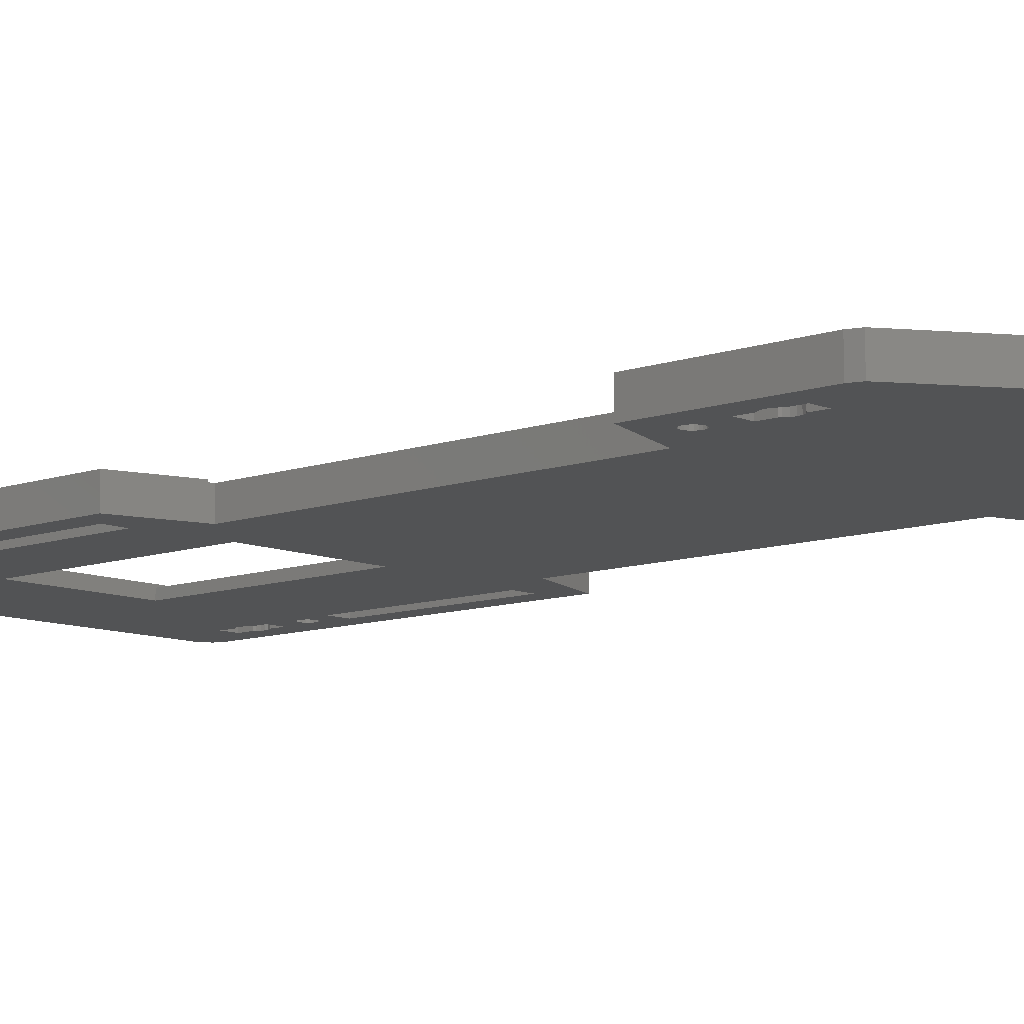
<metadata>
{"format":"stl","ext":"stl","renderer":"f3d","projection":"perspective","resolution":1024,"background":"white","views":[{"elev":-9.8,"azim":-47.4,"up":"+Z"}]}
</metadata>
<code>
# stl→obj: 420 verts, 880 faces
v 21.45 40.81 -7
v 21.45 42.54 -4
v 21.45 42.54 -7
v 21.45 40.81 -4
v 21.45 44.59 -7
v 21.45 46.31 -4
v 21.45 46.31 -7
v 21.45 44.59 -4
v 19.45 40.81 -4
v 19.45 42.54 -7
v 19.45 42.54 -4
v 19.45 40.81 -7
v 19.45 44.59 -4
v 19.45 46.31 -7
v 19.45 46.31 -4
v 19.45 44.59 -7
v 19 43.56 -4
v 19.07 44.01 -7
v 19.07 44.01 -4
v 19 43.56 -7
v 21.89 43.56 -7
v 21.82 44.01 -4
v 21.82 44.01 -7
v 21.89 43.56 -4
v 19.27 44.42 -4
v 19.27 44.42 -7
v 21.62 44.42 -4
v 21.62 44.42 -7
v 19.27 42.71 -4
v 19.07 43.12 -7
v 19.07 43.12 -4
v 19.27 42.71 -7
v 21.62 42.71 -7
v 21.62 42.71 -4
v 21.82 43.12 -7
v 21.82 43.12 -4
v -19.45 40.81 -7
v -19.45 42.54 -4
v -19.45 42.54 -7
v -19.45 40.81 -4
v -19.45 44.59 -7
v -19.45 46.31 -4
v -19.45 46.31 -7
v -19.45 44.59 -4
v -21.45 40.81 -4
v -21.45 42.54 -7
v -21.45 42.54 -4
v -21.45 40.81 -7
v -21.45 44.59 -4
v -21.45 46.31 -7
v -21.45 46.31 -4
v -21.45 44.59 -7
v -21.89 43.56 -4
v -21.82 44.01 -7
v -21.82 44.01 -4
v -21.89 43.56 -7
v -19 43.56 -7
v -19.07 44.01 -4
v -19.07 44.01 -7
v -19 43.56 -4
v -21.62 44.42 -7
v -21.62 44.42 -4
v -19.27 44.42 -7
v -19.27 44.42 -4
v -21.62 42.71 -4
v -21.82 43.12 -7
v -21.82 43.12 -4
v -21.62 42.71 -7
v -19.27 42.71 -4
v -19.27 42.71 -7
v -19.07 43.12 -7
v -19.07 43.12 -4
v 21.45 -46.31 -7
v 21.45 -44.59 -4
v 21.45 -44.59 -7
v 21.45 -46.31 -4
v 21.45 -42.54 -7
v 21.45 -40.81 -4
v 21.45 -40.81 -7
v 21.45 -42.54 -4
v 19.45 -46.31 -4
v 19.45 -44.59 -7
v 19.45 -44.59 -4
v 19.45 -46.31 -7
v 19.45 -42.54 -4
v 19.45 -40.81 -7
v 19.45 -40.81 -4
v 19.45 -42.54 -7
v 19 -43.56 -4
v 19.07 -43.12 -7
v 19.07 -43.12 -4
v 19 -43.56 -7
v 21.89 -43.56 -7
v 21.82 -43.12 -4
v 21.82 -43.12 -7
v 21.89 -43.56 -4
v 19.27 -42.71 -4
v 19.27 -42.71 -7
v 21.62 -42.71 -4
v 21.62 -42.71 -7
v 19.27 -44.42 -4
v 19.07 -44.01 -7
v 19.07 -44.01 -4
v 19.27 -44.42 -7
v 21.62 -44.42 -7
v 21.62 -44.42 -4
v 21.82 -44.01 -7
v 21.82 -44.01 -4
v -19.45 -46.31 -7
v -19.45 -44.59 -4
v -19.45 -44.59 -7
v -19.45 -46.31 -4
v -19.45 -42.54 -7
v -19.45 -40.81 -4
v -19.45 -40.81 -7
v -19.45 -42.54 -4
v -21.45 -46.31 -4
v -21.45 -44.59 -7
v -21.45 -44.59 -4
v -21.45 -46.31 -7
v -21.45 -42.54 -4
v -21.45 -40.81 -7
v -21.45 -40.81 -4
v -21.45 -42.54 -7
v -21.89 -43.56 -4
v -21.82 -43.12 -7
v -21.82 -43.12 -4
v -21.89 -43.56 -7
v -19 -43.56 -7
v -19.07 -43.12 -4
v -19.07 -43.12 -7
v -19 -43.56 -4
v -21.62 -42.71 -7
v -21.62 -42.71 -4
v -19.27 -42.71 -7
v -19.27 -42.71 -4
v -21.62 -44.42 -4
v -21.82 -44.01 -7
v -21.82 -44.01 -4
v -21.62 -44.42 -7
v -19.27 -44.42 -4
v -19.27 -44.42 -7
v -19.07 -44.01 -7
v -19.07 -44.01 -4
v 19.5 37.06 -4
v 19.54 37.36 -7
v 19.54 37.36 -4
v 19.5 37.06 -7
v 19.89 37.83 -7
v 20.15 37.97 -4
v 19.89 37.83 -4
v 20.15 37.97 -7
v 19.89 36.3 -4
v 19.68 36.51 -7
v 19.68 36.51 -4
v 19.89 36.3 -7
v 21 36.3 -7
v 20.74 36.16 -4
v 21 36.3 -4
v 20.74 36.16 -7
v 19.68 37.62 -4
v 19.68 37.62 -7
v 20.45 38.02 -4
v 20.45 38.02 -7
v 20.74 37.97 -4
v 20.74 37.97 -7
v 21 37.83 -4
v 21 37.83 -7
v 19.54 36.77 -4
v 19.54 36.77 -7
v 21.35 36.77 -7
v 21.39 37.06 -4
v 21.39 37.06 -7
v 21.35 36.77 -4
v 21.21 36.51 -4
v 21.21 36.51 -7
v 21.35 37.36 -4
v 21.35 37.36 -7
v 21.21 37.62 -7
v 21.21 37.62 -4
v 20.45 36.12 -7
v 20.15 36.16 -4
v 20.45 36.12 -4
v 20.15 36.16 -7
v -21.39 37.06 -4
v -21.35 37.36 -7
v -21.35 37.36 -4
v -21.39 37.06 -7
v -19.5 37.06 -7
v -19.54 37.36 -4
v -19.54 37.36 -7
v -19.5 37.06 -4
v -21 37.83 -7
v -20.74 37.97 -4
v -21 37.83 -4
v -20.74 37.97 -7
v -20.15 36.16 -7
v -20.45 36.12 -4
v -20.15 36.16 -4
v -20.45 36.12 -7
v -21.21 37.62 -4
v -21.21 37.62 -7
v -20.45 38.02 -4
v -20.45 38.02 -7
v -20.15 37.97 -4
v -20.15 37.97 -7
v -19.68 37.62 -4
v -19.68 37.62 -7
v -19.89 37.83 -4
v -19.89 37.83 -7
v -21 36.3 -4
v -21.21 36.51 -7
v -21.21 36.51 -4
v -21 36.3 -7
v -19.54 36.77 -7
v -19.54 36.77 -4
v -19.89 36.3 -7
v -19.89 36.3 -4
v -21.35 36.77 -7
v -21.35 36.77 -4
v -20.74 36.16 -4
v -20.74 36.16 -7
v -19.68 36.51 -7
v -19.68 36.51 -4
v 19.5 -37.06 -4
v 19.54 -36.77 -7
v 19.54 -36.77 -4
v 19.5 -37.06 -7
v 19.89 -36.3 -7
v 20.15 -36.16 -4
v 19.89 -36.3 -4
v 20.15 -36.16 -7
v 19.89 -37.83 -4
v 19.68 -37.62 -7
v 19.68 -37.62 -4
v 19.89 -37.83 -7
v 21 -37.83 -7
v 20.74 -37.97 -4
v 21 -37.83 -4
v 20.74 -37.97 -7
v 19.68 -36.51 -4
v 19.68 -36.51 -7
v 20.45 -36.12 -4
v 20.45 -36.12 -7
v 20.74 -36.16 -4
v 20.74 -36.16 -7
v 21.21 -36.51 -7
v 21 -36.3 -4
v 21 -36.3 -7
v 21.21 -36.51 -4
v 19.54 -37.36 -4
v 19.54 -37.36 -7
v 21.35 -37.36 -7
v 21.39 -37.06 -4
v 21.39 -37.06 -7
v 21.35 -37.36 -4
v 21.21 -37.62 -4
v 21.21 -37.62 -7
v 21.35 -36.77 -4
v 21.35 -36.77 -7
v 20.45 -38.02 -7
v 20.15 -37.97 -4
v 20.45 -38.02 -4
v 20.15 -37.97 -7
v -21.39 -37.06 -4
v -21.35 -36.77 -7
v -21.35 -36.77 -4
v -21.39 -37.06 -7
v -19.5 -37.06 -7
v -19.54 -36.77 -4
v -19.54 -36.77 -7
v -19.5 -37.06 -4
v -20.74 -36.16 -7
v -20.45 -36.12 -4
v -20.74 -36.16 -4
v -20.45 -36.12 -7
v -21.21 -36.51 -4
v -21 -36.3 -7
v -21 -36.3 -4
v -21.21 -36.51 -7
v -20.15 -36.16 -7
v -19.89 -36.3 -4
v -20.15 -36.16 -4
v -19.89 -36.3 -7
v -21.21 -37.62 -4
v -21.35 -37.36 -7
v -21.35 -37.36 -4
v -21.21 -37.62 -7
v -19.89 -37.83 -7
v -20.15 -37.97 -4
v -19.89 -37.83 -4
v -20.15 -37.97 -7
v -19.54 -37.36 -7
v -19.54 -37.36 -4
v -19.68 -36.51 -7
v -19.68 -36.51 -4
v -20.45 -38.02 -7
v -20.74 -37.97 -4
v -20.45 -38.02 -4
v -20.74 -37.97 -7
v -21 -37.83 -4
v -21 -37.83 -7
v -19.68 -37.62 -7
v -19.68 -37.62 -4
v 21.7 13.56 -7
v 21.7 33.56 -4
v 21.7 33.56 -7
v 21.7 13.56 -4
v 19.2 13.56 -4
v 19.2 33.56 -7
v 19.2 33.56 -4
v 19.2 13.56 -7
v -19.2 13.56 -7
v -19.2 33.56 -4
v -19.2 33.56 -7
v -19.2 13.56 -4
v -21.7 13.56 -4
v -21.7 33.56 -7
v -21.7 33.56 -4
v -21.7 13.56 -7
v -8.5 -51.47 -4.015
v 8.5 -60.06 -4.015
v 8.5 -51.47 -4.015
v -8.5 -60.06 -4.015
v 8.5 -51.47 -4
v 8.5 -60.06 -4
v -8.5 -60.06 -4
v -8.5 -51.47 -4
v 16.95 8.156 -4.2
v 16.95 49.56 -4
v 16.95 49.56 -4.2
v 16.95 8.156 -4
v 16.95 -49.56 -4.2
v 16.95 -32.16 -4
v 16.95 -32.16 -4.2
v 16.95 -49.56 -4
v -16.95 8.156 -4
v -16.95 49.56 -4.2
v -16.95 49.56 -4
v -16.95 8.156 -4.2
v -16.95 -49.56 -4
v -16.95 -32.16 -4.2
v -16.95 -32.16 -4
v -16.95 -49.56 -4.2
v 4.555 12.56 -7
v 4.555 37.56 -6
v 4.555 37.56 -7
v 4.555 12.56 -6
v -10.45 12.56 -6
v -10.45 37.56 -7
v -10.45 37.56 -6
v -10.45 12.56 -7
v 15 5.065 -6
v 15 45.06 -4.2
v 15 45.06 -6
v 15 5.065 -4.2
v -15 45.06 -6
v -15 5.065 -6
v -15 5.065 -4.2
v -15 45.06 -4.2
v 16.45 8 -4.2
v 16.45 8 -7
v 24.45 10.5 -4
v 24.45 10.5 -7
v 16.45 -32 -4.2
v 16.45 -32 -7
v 24.45 -34.5 -4
v 24.45 -34.5 -7
v -16.45 -32 -7
v -16.45 8 -4.2
v -16.45 8 -7
v -16.45 -32 -4.2
v -24.45 10.5 -4
v -24.45 10.5 -7
v -24.45 -34.5 -4
v -24.45 -34.5 -7
v -16.56 50.74 -4.2
v -15.56 51.47 -4
v -16.56 50.74 -4
v -15.56 51.47 -4.2
v -16.56 -50.74 -4
v -16.56 -50.74 -4.2
v 15.56 51.47 -4.2
v 16.56 50.74 -4
v 15.56 51.47 -4
v 16.56 50.74 -4.2
v 15.56 -51.47 -4.2
v -15.56 -51.47 -4.2
v 16.56 -50.74 -4.2
v 15.56 -51.47 -4
v -15.56 -51.47 -4
v 16.56 -50.74 -4
v -23.06 52.97 -7
v -24.06 52.24 -4
v -23.06 52.97 -4
v -24.06 52.24 -7
v -24.06 -52.24 -7
v -24.45 -51.06 -4
v -24.45 -51.06 -7
v -24.06 -52.24 -4
v 24.45 -51.06 -4
v 24.45 -51.06 -7
v 24.45 51.06 -7
v 24.45 51.06 -4
v -23.06 -52.97 -7
v -11.5 -61.06 -4
v -23.06 -52.97 -4
v -11.5 -61.06 -7
v -24.45 51.06 -7
v -24.45 51.06 -4
v 23.06 52.97 -7
v 23.06 52.97 -4
v 24.06 52.24 -7
v 24.06 52.24 -4
v 23.06 -52.97 -7
v 11.5 -61.06 -7
v 24.06 -52.24 -7
v 24.06 -52.24 -4
v 11.5 -61.06 -4
v 23.06 -52.97 -4
f 1 2 3
f 2 1 4
f 5 6 7
f 6 5 8
f 9 10 11
f 10 9 12
f 13 14 15
f 14 13 16
f 14 6 15
f 6 14 7
f 1 9 4
f 9 1 12
f 17 18 19
f 18 17 20
f 21 22 23
f 22 21 24
f 25 16 13
f 16 25 26
f 19 26 25
f 26 19 18
f 5 27 8
f 27 5 28
f 29 30 31
f 30 29 32
f 33 2 34
f 2 33 3
f 35 24 21
f 24 35 36
f 23 27 28
f 27 23 22
f 11 32 29
f 32 11 10
f 33 36 35
f 36 33 34
f 31 20 17
f 20 31 30
f 37 38 39
f 38 37 40
f 41 42 43
f 42 41 44
f 45 46 47
f 46 45 48
f 49 50 51
f 50 49 52
f 50 42 51
f 42 50 43
f 37 45 40
f 45 37 48
f 53 54 55
f 54 53 56
f 57 58 59
f 58 57 60
f 61 49 62
f 49 61 52
f 55 61 62
f 61 55 54
f 63 44 41
f 44 63 64
f 65 66 67
f 66 65 68
f 39 69 70
f 69 39 38
f 71 60 57
f 60 71 72
f 59 64 63
f 64 59 58
f 46 65 47
f 65 46 68
f 70 72 71
f 72 70 69
f 67 56 53
f 56 67 66
f 73 74 75
f 74 73 76
f 77 78 79
f 78 77 80
f 81 82 83
f 82 81 84
f 85 86 87
f 86 85 88
f 86 78 87
f 78 86 79
f 73 81 76
f 81 73 84
f 89 90 91
f 90 89 92
f 93 94 95
f 94 93 96
f 97 88 85
f 88 97 98
f 91 98 97
f 98 91 90
f 77 99 80
f 99 77 100
f 101 102 103
f 102 101 104
f 105 74 106
f 74 105 75
f 107 96 93
f 96 107 108
f 95 99 100
f 99 95 94
f 83 104 101
f 104 83 82
f 105 108 107
f 108 105 106
f 103 92 89
f 92 103 102
f 109 110 111
f 110 109 112
f 113 114 115
f 114 113 116
f 117 118 119
f 118 117 120
f 121 122 123
f 122 121 124
f 122 114 123
f 114 122 115
f 109 117 112
f 117 109 120
f 125 126 127
f 126 125 128
f 129 130 131
f 130 129 132
f 133 121 134
f 121 133 124
f 127 133 134
f 133 127 126
f 135 116 113
f 116 135 136
f 137 138 139
f 138 137 140
f 111 141 142
f 141 111 110
f 143 132 129
f 132 143 144
f 131 136 135
f 136 131 130
f 118 137 119
f 137 118 140
f 142 144 143
f 144 142 141
f 139 128 125
f 128 139 138
f 145 146 147
f 146 145 148
f 149 150 151
f 150 149 152
f 153 154 155
f 154 153 156
f 157 158 159
f 158 157 160
f 161 149 151
f 149 161 162
f 147 162 161
f 162 147 146
f 152 163 150
f 163 152 164
f 164 165 163
f 165 164 166
f 166 167 165
f 167 166 168
f 169 148 145
f 148 169 170
f 171 172 173
f 172 171 174
f 157 175 176
f 175 157 159
f 173 177 178
f 177 173 172
f 179 167 168
f 167 179 180
f 181 182 183
f 182 181 184
f 160 183 158
f 183 160 181
f 176 174 171
f 174 176 175
f 178 180 179
f 180 178 177
f 155 170 169
f 170 155 154
f 184 153 182
f 153 184 156
f 185 186 187
f 186 185 188
f 189 190 191
f 190 189 192
f 193 194 195
f 194 193 196
f 197 198 199
f 198 197 200
f 201 193 195
f 193 201 202
f 187 202 201
f 202 187 186
f 196 203 194
f 203 196 204
f 204 205 203
f 205 204 206
f 191 207 208
f 207 191 190
f 206 209 205
f 209 206 210
f 211 212 213
f 212 211 214
f 215 192 189
f 192 215 216
f 217 199 218
f 199 217 197
f 208 209 210
f 209 208 207
f 213 219 220
f 219 213 212
f 200 221 198
f 221 200 222
f 222 211 221
f 211 222 214
f 223 216 215
f 216 223 224
f 217 224 223
f 224 217 218
f 220 188 185
f 188 220 219
f 225 226 227
f 226 225 228
f 229 230 231
f 230 229 232
f 233 234 235
f 234 233 236
f 237 238 239
f 238 237 240
f 241 229 231
f 229 241 242
f 227 242 241
f 242 227 226
f 232 243 230
f 243 232 244
f 244 245 243
f 245 244 246
f 247 248 249
f 248 247 250
f 246 248 245
f 248 246 249
f 251 228 225
f 228 251 252
f 253 254 255
f 254 253 256
f 237 257 258
f 257 237 239
f 258 256 253
f 256 258 257
f 255 259 260
f 259 255 254
f 261 262 263
f 262 261 264
f 240 263 238
f 263 240 261
f 260 250 247
f 250 260 259
f 235 252 251
f 252 235 234
f 264 233 262
f 233 264 236
f 265 266 267
f 266 265 268
f 269 270 271
f 270 269 272
f 273 274 275
f 274 273 276
f 277 278 279
f 278 277 280
f 267 280 277
f 280 267 266
f 278 275 279
f 275 278 273
f 281 282 283
f 282 281 284
f 276 283 274
f 283 276 281
f 285 286 287
f 286 285 288
f 289 290 291
f 290 289 292
f 293 272 269
f 272 293 294
f 295 282 284
f 282 295 296
f 271 296 295
f 296 271 270
f 287 268 265
f 268 287 286
f 297 298 299
f 298 297 300
f 301 288 285
f 288 301 302
f 292 299 290
f 299 292 297
f 303 294 293
f 294 303 304
f 300 301 298
f 301 300 302
f 289 304 303
f 304 289 291
f 305 306 307
f 306 305 308
f 309 310 311
f 310 309 312
f 310 306 311
f 306 310 307
f 305 309 308
f 309 305 312
f 313 314 315
f 314 313 316
f 317 318 319
f 318 317 320
f 313 317 316
f 317 313 320
f 318 314 319
f 314 318 315
f 321 322 323
f 322 321 324
f 322 325 323
f 325 322 326
f 327 321 328
f 321 327 324
f 322 327 326
f 327 322 324
f 329 330 331
f 330 329 332
f 333 334 335
f 334 333 336
f 337 338 339
f 338 337 340
f 341 342 343
f 342 341 344
f 345 346 347
f 346 345 348
f 349 350 351
f 350 349 352
f 350 346 351
f 346 350 347
f 345 349 348
f 349 345 352
f 353 354 355
f 354 353 356
f 355 346 353
f 357 346 355
f 351 357 349
f 346 357 351
f 348 353 346
f 358 348 349
f 348 358 353
f 358 349 357
f 359 357 360
f 357 359 358
f 357 354 360
f 354 357 355
f 353 359 356
f 359 353 358
f 361 362 329
f 329 363 332
f 364 329 362
f 329 364 363
f 365 362 361
f 362 365 366
f 367 335 334
f 368 335 367
f 366 335 368
f 335 366 365
f 369 370 371
f 370 369 372
f 373 340 337
f 374 340 373
f 371 340 374
f 340 371 370
f 372 369 342
f 342 375 343
f 376 342 369
f 342 376 375
f 377 378 379
f 378 377 380
f 381 344 341
f 344 381 382
f 339 377 379
f 377 339 338
f 383 384 385
f 384 383 386
f 331 384 386
f 384 331 330
f 383 331 386
f 331 354 329
f 329 354 361
f 331 383 354
f 365 333 335
f 387 333 365
f 361 356 365
f 372 365 356
f 361 354 356
f 383 360 354
f 338 360 380
f 380 360 383
f 387 372 388
f 344 388 372
f 344 372 342
f 388 344 382
f 387 365 372
f 372 356 359
f 333 387 389
f 360 370 359
f 372 359 370
f 338 380 377
f 340 360 338
f 360 340 370
f 390 323 325
f 323 387 321
f 387 323 390
f 321 391 328
f 388 321 387
f 321 388 391
f 389 336 333
f 336 389 392
f 380 385 378
f 385 380 383
f 388 381 391
f 381 388 382
f 389 390 392
f 390 389 387
f 393 394 395
f 394 393 396
f 397 398 399
f 398 397 400
f 401 368 367
f 368 401 402
f 363 403 404
f 403 363 364
f 405 406 407
f 406 405 408
f 409 394 396
f 394 409 410
f 411 395 412
f 395 411 393
f 404 413 414
f 413 404 403
f 88 98 86
f 16 26 14
f 307 403 364
f 35 403 307
f 23 403 21
f 7 403 23
f 307 364 305
f 364 312 305
f 345 310 312
f 310 347 30
f 345 312 362
f 362 312 364
f 411 403 7
f 7 23 28
f 7 28 5
f 403 411 413
f 14 411 7
f 18 14 26
f 345 366 369
f 310 345 347
f 30 347 20
f 20 347 18
f 18 347 14
f 347 411 14
f 43 347 350
f 345 371 352
f 313 352 371
f 315 352 313
f 59 350 57
f 43 350 59
f 43 59 63
f 43 63 41
f 393 347 43
f 393 43 50
f 54 50 61
f 347 393 411
f 409 50 54
f 409 54 56
f 403 35 21
f 173 35 307
f 35 1 33
f 35 173 1
f 307 171 173
f 307 176 171
f 307 157 176
f 307 160 157
f 307 181 160
f 310 181 307
f 181 310 184
f 184 310 156
f 12 32 10
f 30 12 148
f 156 310 154
f 310 170 154
f 310 148 170
f 30 148 310
f 12 30 32
f 33 1 3
f 178 1 173
f 179 1 178
f 168 1 179
f 166 1 168
f 164 1 166
f 12 164 152
f 12 152 149
f 12 149 162
f 164 12 1
f 146 12 162
f 12 146 148
f 368 253 255
f 79 258 253
f 79 237 258
f 79 240 237
f 79 261 240
f 86 261 79
f 261 86 264
f 264 86 236
f 366 252 86
f 234 86 252
f 236 86 234
f 402 107 93
f 402 73 107
f 107 73 105
f 415 84 73
f 84 104 82
f 84 102 104
f 416 92 102
f 416 102 84
f 92 369 366
f 369 92 416
f 416 84 415
f 415 402 417
f 73 402 415
f 402 93 368
f 95 368 93
f 79 95 100
f 79 100 77
f 95 79 368
f 253 368 79
f 260 368 255
f 247 368 260
f 249 368 247
f 246 368 249
f 244 368 246
f 366 244 232
f 90 86 98
f 366 86 90
f 366 90 92
f 244 366 368
f 229 366 232
f 242 366 229
f 226 366 242
f 228 366 226
f 252 366 228
f 105 73 75
f 369 416 408
f 371 345 369
f 366 345 362
f 124 133 122
f 52 61 50
f 369 293 269
f 115 303 293
f 115 289 303
f 115 292 289
f 115 297 292
f 122 297 115
f 297 122 300
f 300 122 302
f 376 286 122
f 288 122 286
f 302 122 288
f 215 350 315
f 352 315 350
f 374 313 371
f 374 318 320
f 409 318 374
f 318 409 66
f 50 409 393
f 313 374 320
f 66 409 56
f 393 409 396
f 408 129 369
f 408 143 129
f 109 143 408
f 143 109 142
f 405 109 408
f 120 140 118
f 120 138 140
f 120 399 138
f 399 120 405
f 109 405 120
f 131 369 129
f 115 131 135
f 115 135 113
f 131 115 369
f 293 369 115
f 271 369 269
f 295 369 271
f 284 369 295
f 281 369 284
f 276 369 281
f 376 276 273
f 376 273 278
f 126 122 133
f 122 126 376
f 376 126 128
f 138 399 128
f 399 405 397
f 376 128 399
f 286 376 268
f 276 376 369
f 280 376 278
f 266 376 280
f 268 376 266
f 350 71 57
f 191 350 189
f 71 37 70
f 350 37 71
f 350 215 189
f 315 223 215
f 315 217 223
f 315 197 217
f 315 200 197
f 318 200 315
f 200 318 222
f 222 318 214
f 48 68 46
f 66 48 188
f 214 318 212
f 318 219 212
f 318 188 219
f 66 188 318
f 48 66 68
f 142 109 111
f 70 37 39
f 350 191 37
f 208 37 191
f 210 37 208
f 206 37 210
f 204 37 206
f 48 204 196
f 48 196 193
f 48 193 202
f 204 48 37
f 186 48 202
f 48 186 188
f 418 402 401
f 402 418 417
f 408 419 406
f 419 408 416
f 4 177 172
f 4 180 177
f 4 167 180
f 4 165 167
f 4 163 165
f 9 163 4
f 163 9 150
f 150 9 151
f 147 9 145
f 161 9 147
f 151 9 161
f 4 36 34
f 4 34 2
f 172 36 4
f 36 172 306
f 174 306 172
f 175 306 174
f 159 306 175
f 158 306 159
f 183 306 158
f 311 183 182
f 311 182 153
f 311 153 155
f 31 9 29
f 183 311 306
f 169 311 155
f 145 311 169
f 9 31 145
f 145 330 311
f 330 145 31
f 404 22 24
f 404 6 22
f 22 6 27
f 330 6 412
f 15 25 13
f 15 19 25
f 19 330 17
f 15 330 19
f 6 330 15
f 412 384 330
f 412 385 384
f 412 378 385
f 72 339 60
f 395 339 379
f 339 58 60
f 339 42 58
f 58 42 64
f 339 51 42
f 51 62 49
f 51 55 62
f 51 410 55
f 410 51 395
f 339 395 51
f 378 395 379
f 395 378 412
f 412 404 414
f 6 404 412
f 36 404 24
f 404 36 306
f 404 306 363
f 308 363 306
f 332 308 309
f 330 31 17
f 311 330 332
f 308 332 363
f 311 332 309
f 27 6 8
f 47 65 45
f 40 190 192
f 40 207 190
f 40 209 207
f 40 205 209
f 40 203 205
f 45 203 40
f 203 45 194
f 194 45 195
f 187 45 185
f 201 45 187
f 195 45 201
f 40 72 69
f 40 69 38
f 192 72 40
f 339 192 314
f 216 314 192
f 224 314 216
f 218 314 224
f 199 314 218
f 198 314 199
f 319 198 221
f 319 221 211
f 319 211 213
f 67 45 65
f 198 319 314
f 220 319 213
f 185 319 220
f 45 67 185
f 410 319 67
f 185 67 319
f 11 29 9
f 192 339 72
f 339 314 337
f 316 337 314
f 317 337 316
f 410 67 53
f 55 410 53
f 410 395 394
f 319 410 373
f 317 373 337
f 319 373 317
f 64 42 44
f 83 101 81
f 96 401 367
f 108 401 96
f 76 401 108
f 367 94 96
f 78 94 367
f 94 78 99
f 256 367 254
f 367 259 254
f 367 250 259
f 367 248 250
f 367 245 248
f 367 243 245
f 334 243 367
f 87 97 85
f 251 334 87
f 87 91 97
f 87 334 91
f 91 334 89
f 227 334 225
f 241 334 227
f 231 334 241
f 230 334 231
f 243 334 230
f 420 401 76
f 76 108 106
f 76 106 74
f 401 420 418
f 336 76 81
f 103 81 101
f 336 89 334
f 89 336 103
f 103 336 81
f 76 336 420
f 392 420 336
f 390 420 392
f 390 419 420
f 325 419 390
f 326 419 325
f 327 419 326
f 419 327 406
f 99 78 80
f 367 256 78
f 257 78 256
f 239 78 257
f 238 78 239
f 263 78 238
f 87 263 262
f 87 262 233
f 87 233 235
f 263 87 78
f 251 87 235
f 334 251 225
f 119 137 117
f 343 132 341
f 343 130 132
f 114 130 343
f 130 114 136
f 294 343 272
f 343 270 272
f 343 296 270
f 343 282 296
f 343 283 282
f 343 274 283
f 375 274 343
f 274 375 275
f 275 375 279
f 123 134 121
f 287 375 123
f 127 123 375
f 123 127 134
f 127 375 125
f 125 398 407
f 375 265 267
f 279 375 277
f 375 267 277
f 125 375 398
f 407 398 400
f 328 406 327
f 391 406 328
f 407 391 381
f 144 341 132
f 112 341 144
f 112 144 141
f 112 141 110
f 117 341 112
f 341 407 381
f 341 117 407
f 139 117 137
f 391 407 406
f 139 407 117
f 407 139 125
f 136 114 116
f 343 294 114
f 304 114 294
f 291 114 304
f 290 114 291
f 299 114 290
f 123 299 298
f 123 298 301
f 123 301 285
f 299 123 114
f 287 123 285
f 375 287 265
f 413 412 414
f 412 413 411
f 374 410 409
f 410 374 373
f 399 375 376
f 375 399 398
f 397 407 400
f 407 397 405
f 415 418 420
f 418 415 417
f 416 420 419
f 420 416 415

</code>
